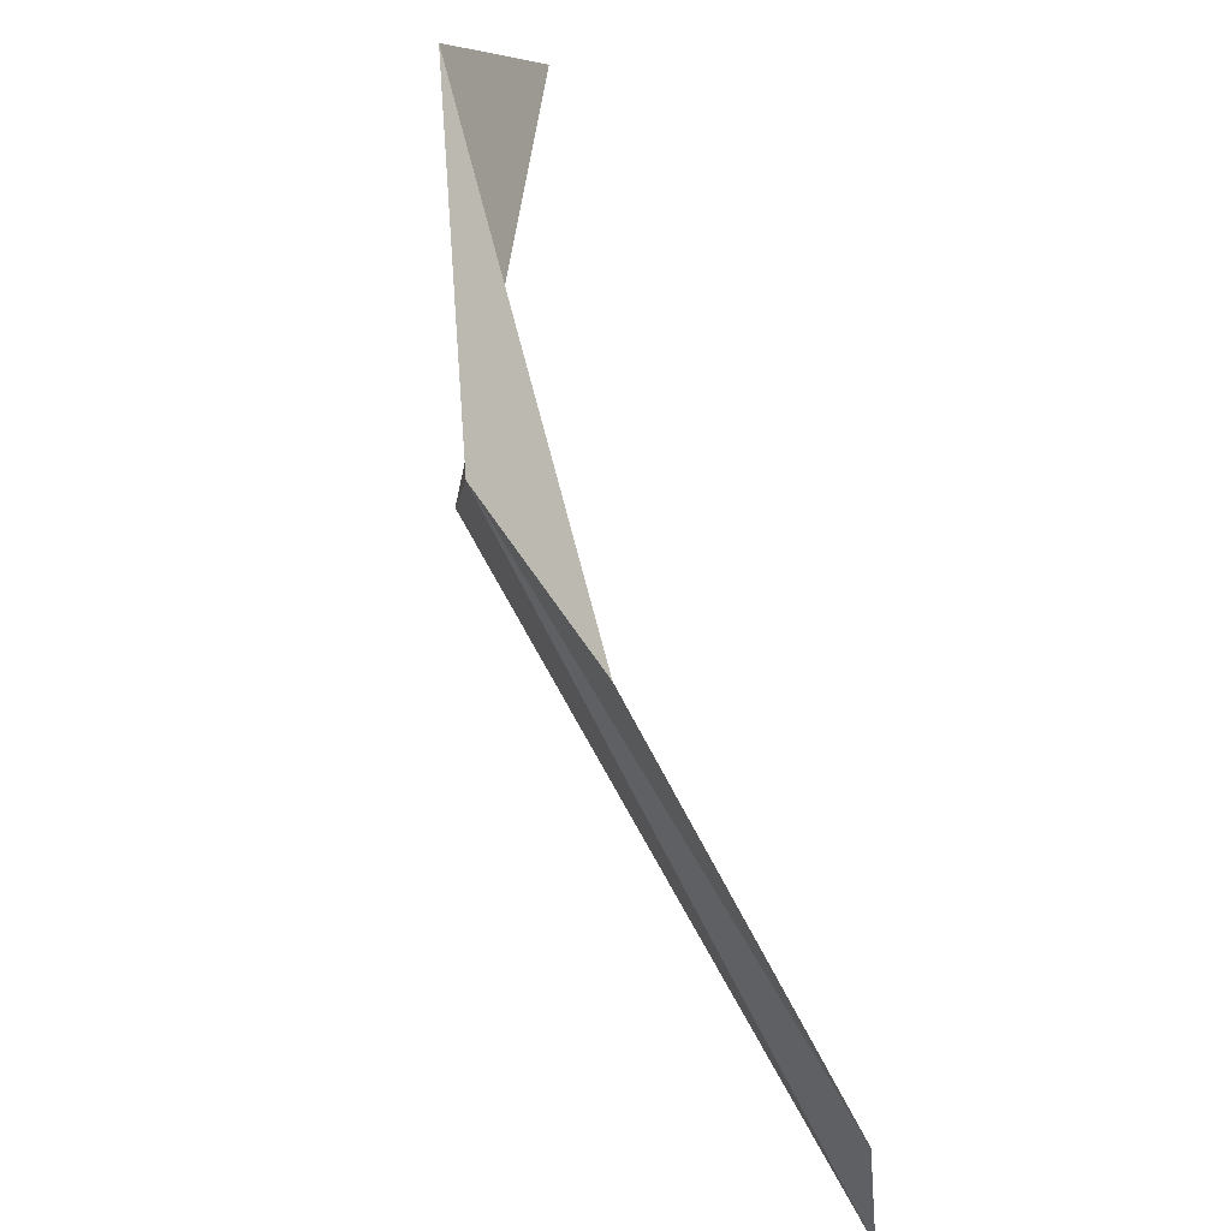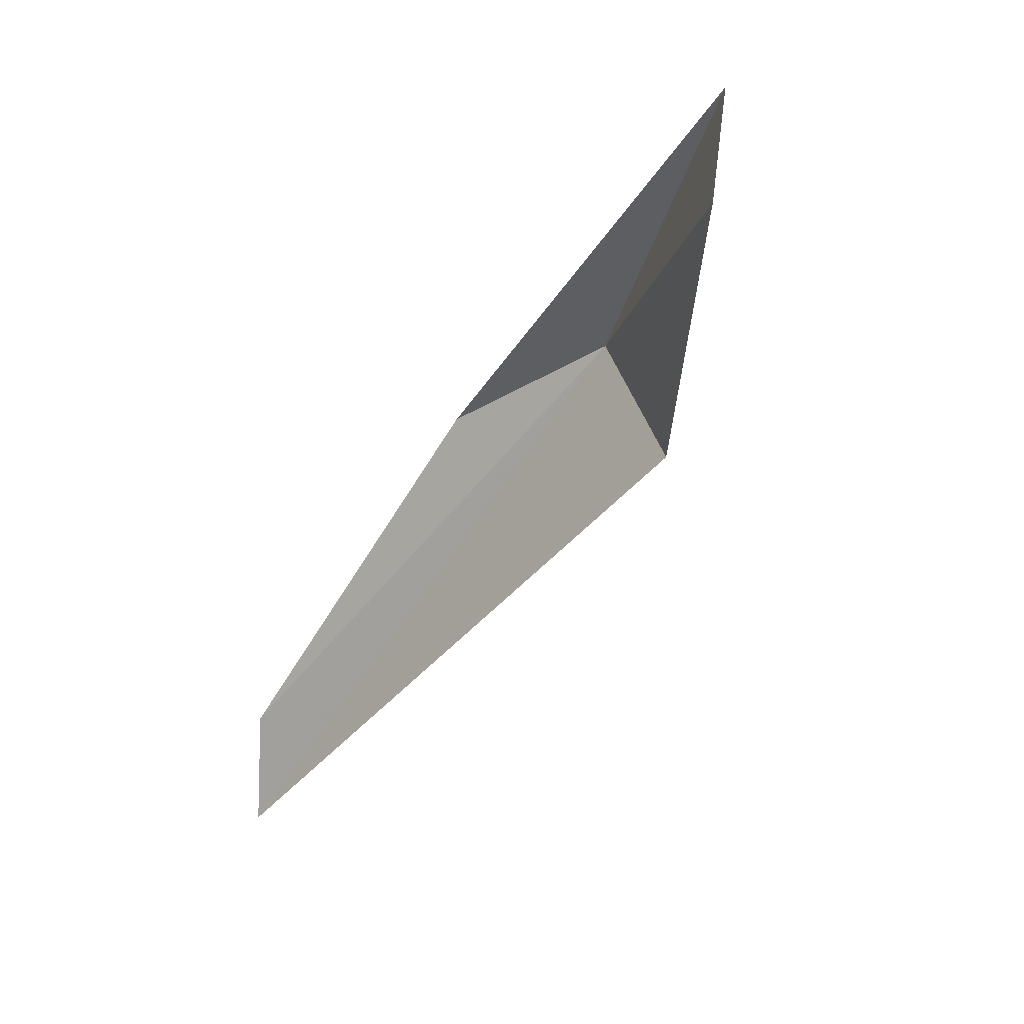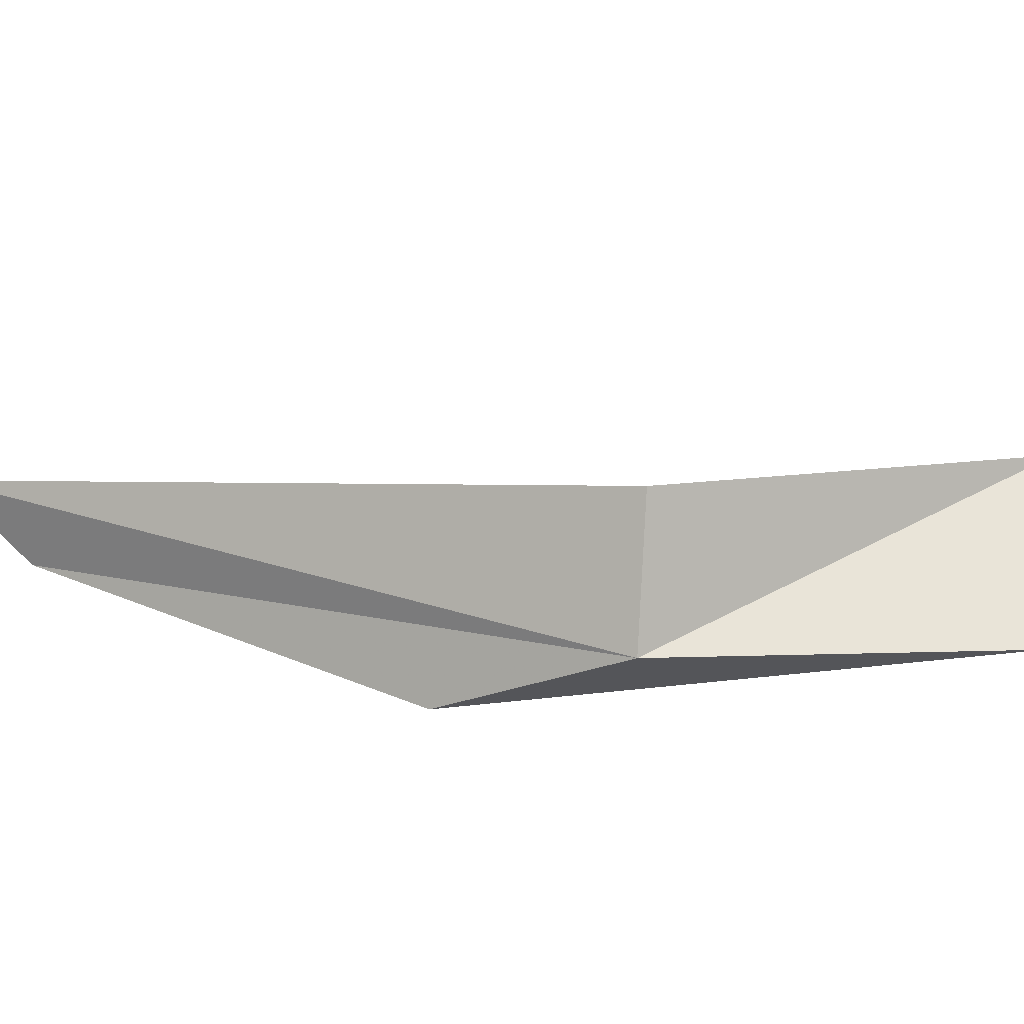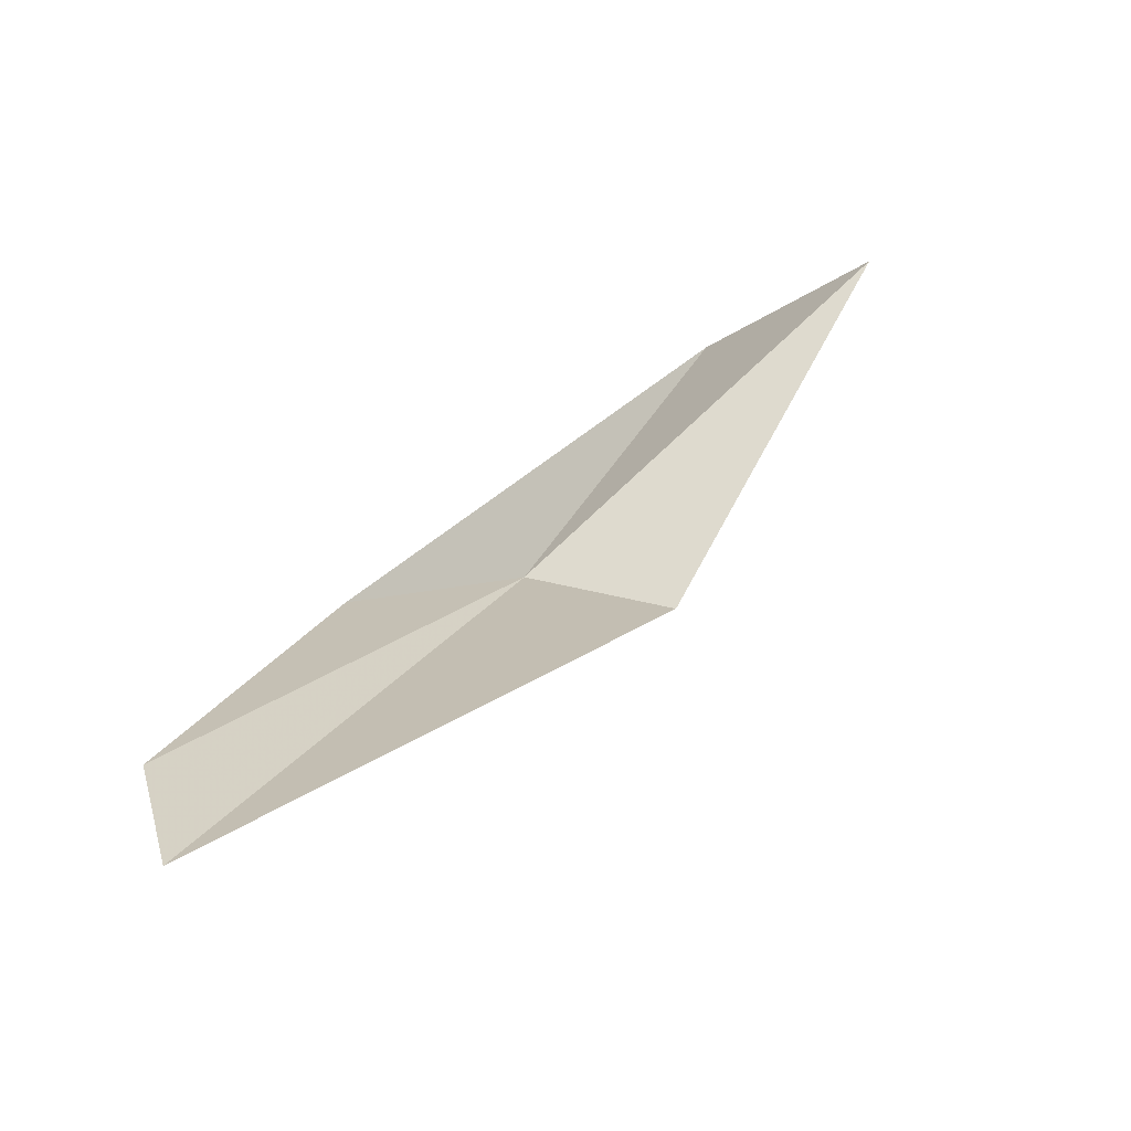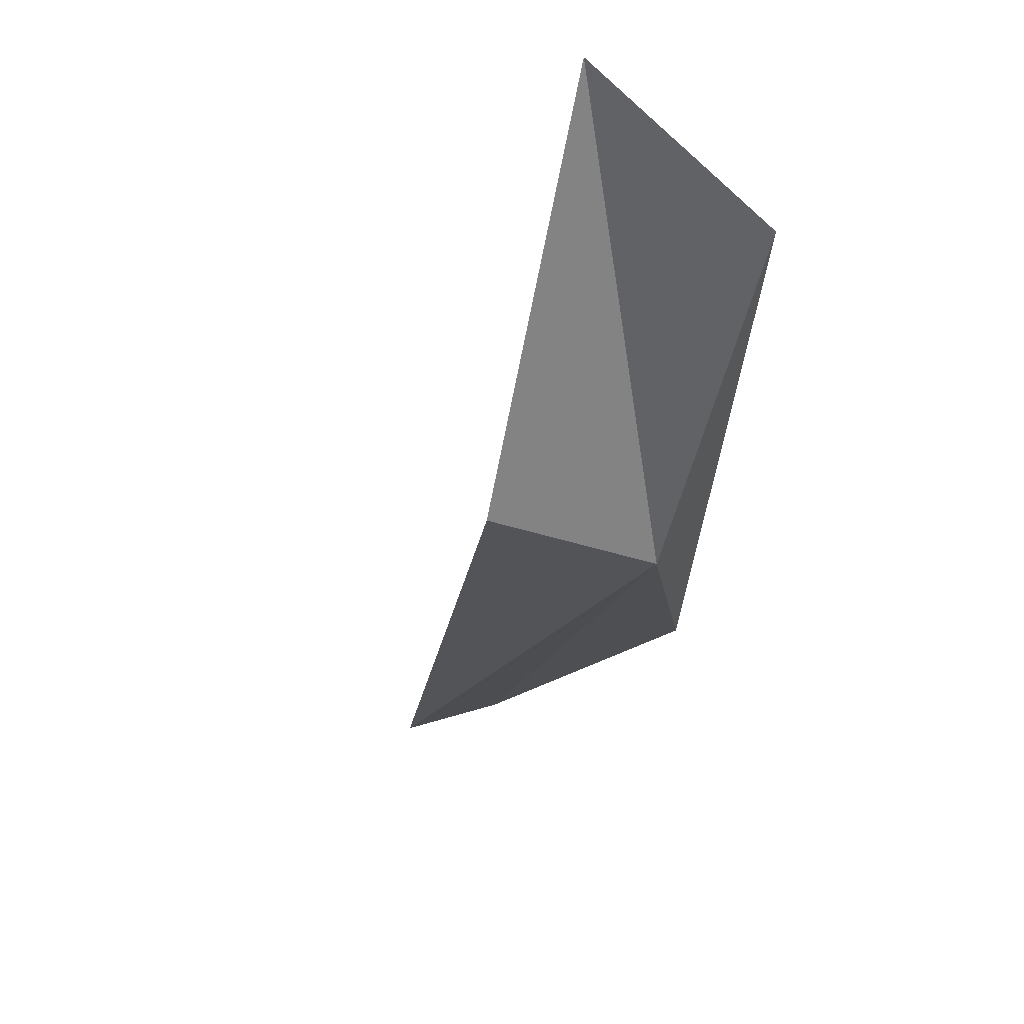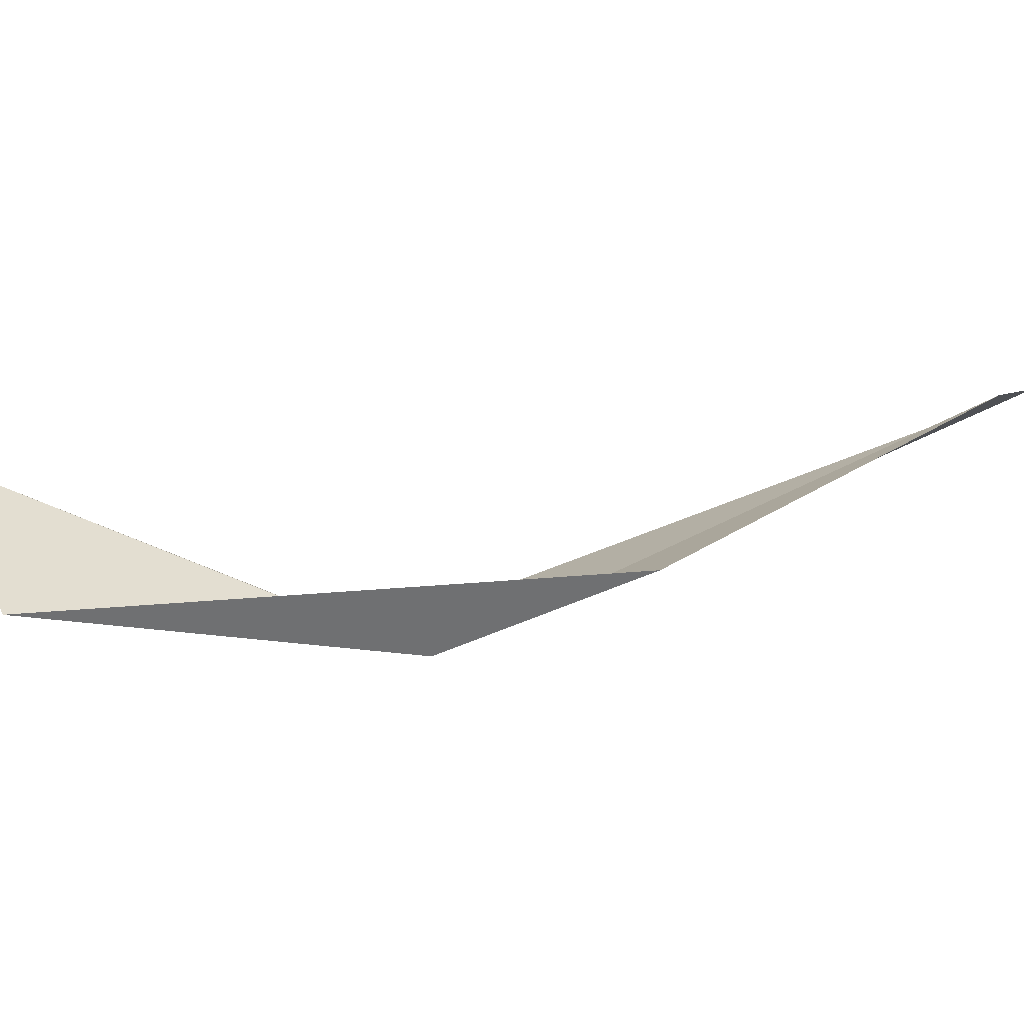
<metadata>
{"format":"obj","ext":"obj","renderer":"f3d","projection":"perspective","resolution":1024,"background":"white","views":[{"elev":28.2,"azim":73.9,"up":"+Z"},{"elev":18.9,"azim":-125.1,"up":"+Z"},{"elev":-78.5,"azim":-127.2,"up":"+Y"},{"elev":38.3,"azim":172.1,"up":"+Y"},{"elev":-39.5,"azim":-48.7,"up":"+Y"},{"elev":-2.0,"azim":33.6,"up":"+Y"}]}
</metadata>
<code>
v 1.456 -25.73 57.49
v -22.96 -14.41 72.7
v -6.994 -24.54 51.74
v 22.72 -8.157 17.18
v -13.44 -23.23 77.35
v 12.75 -20.68 50.27
v 23.59 -9.159 25.14
f 1 2 3
f 1 3 4
f 1 5 2
f 1 6 5
f 1 7 6
f 1 4 7

</code>
